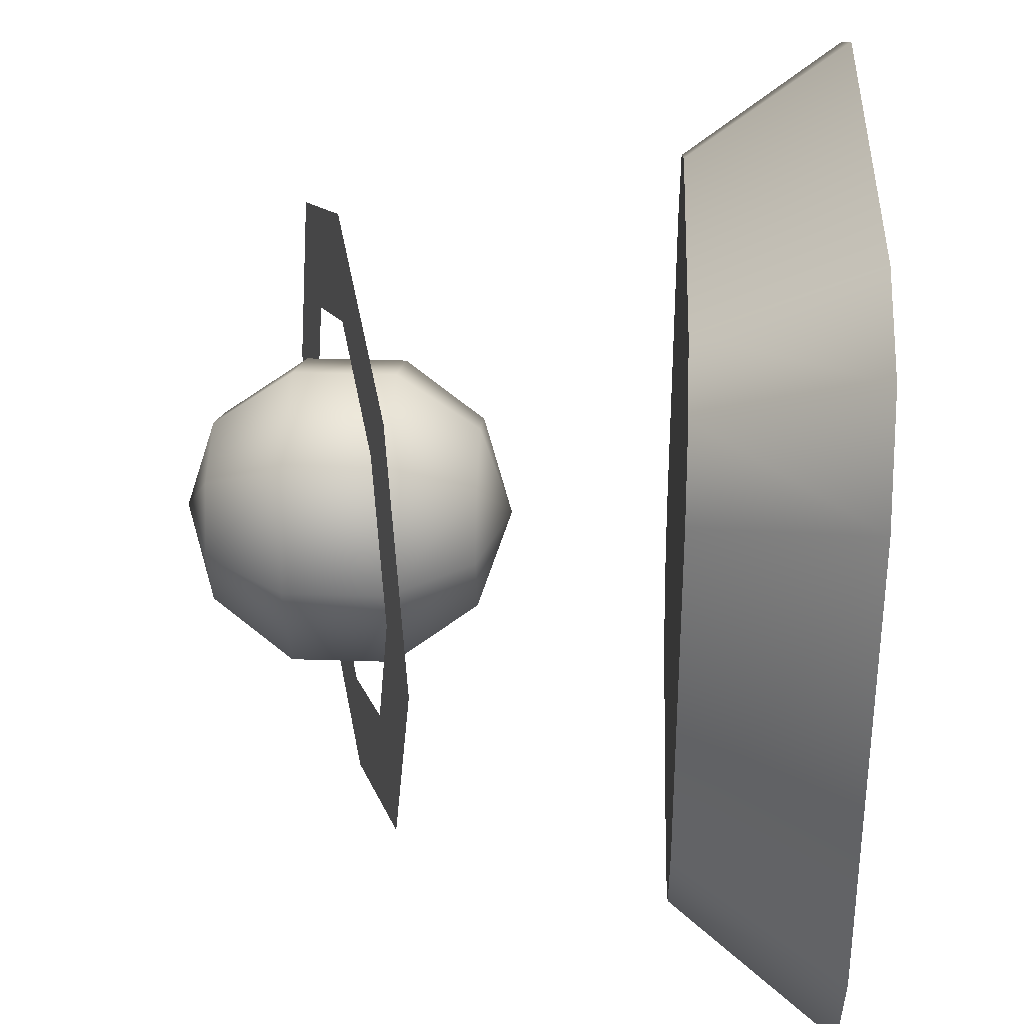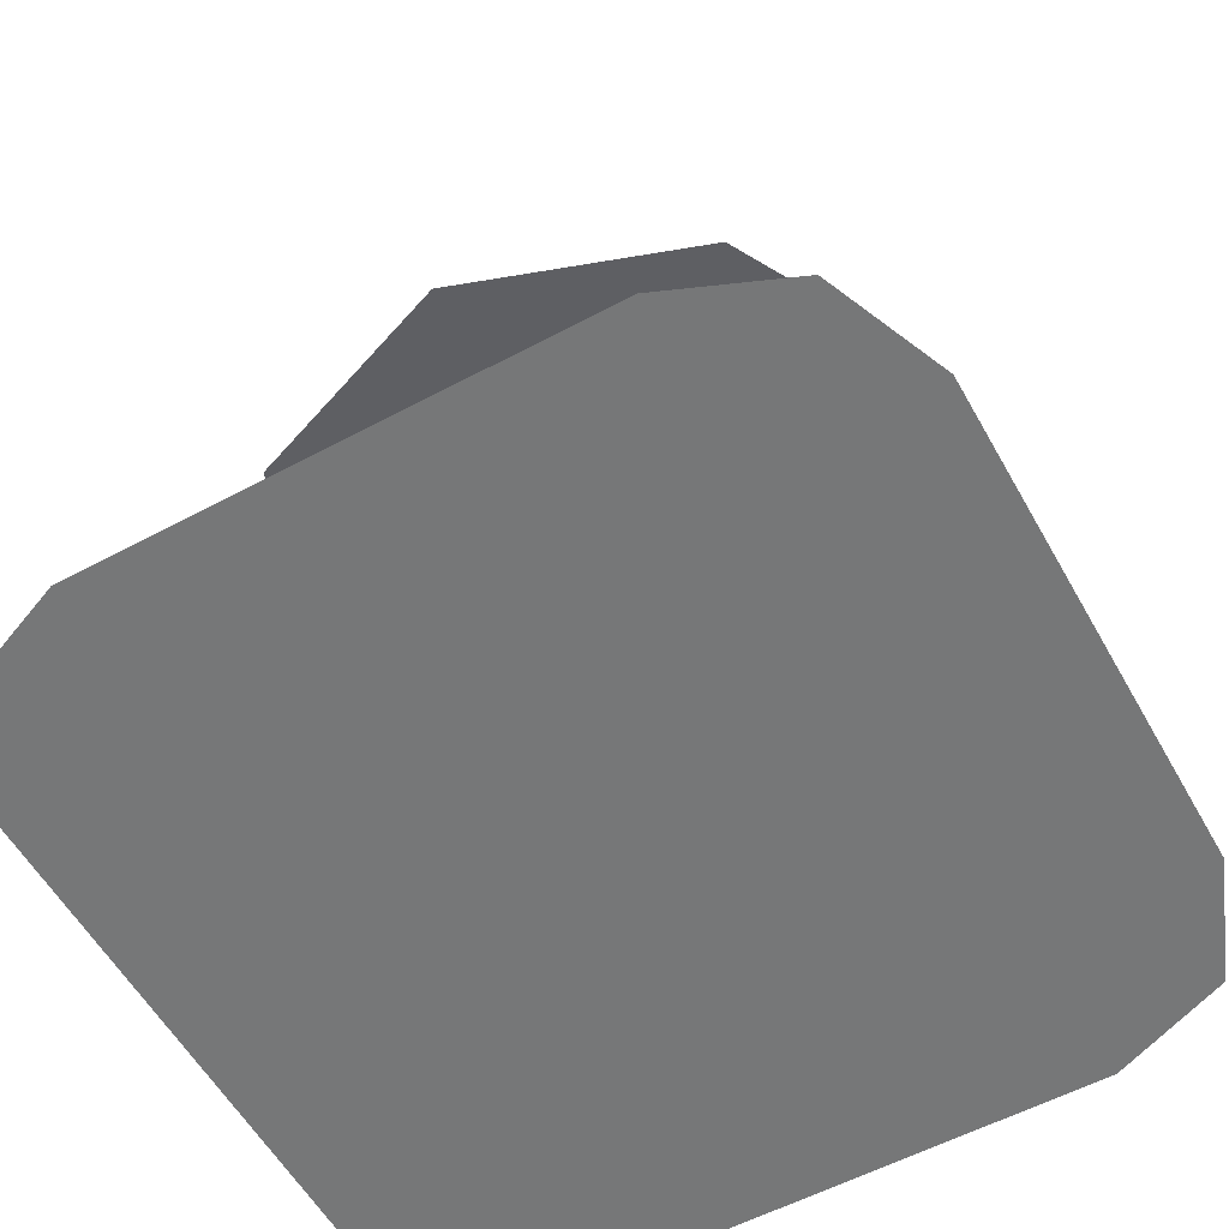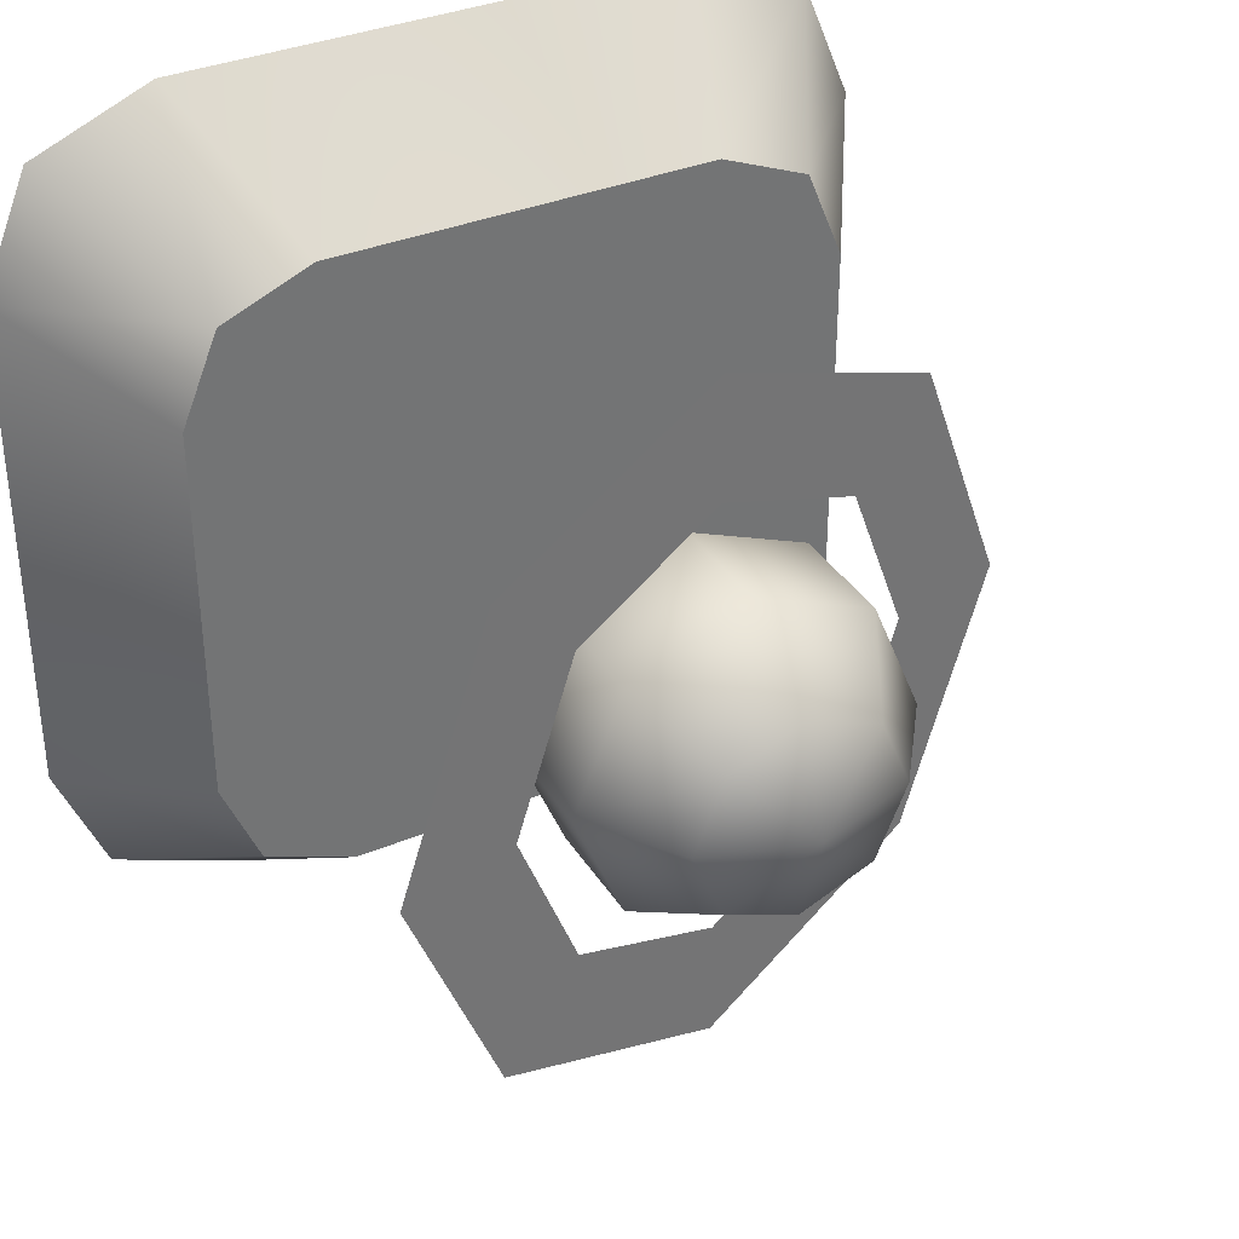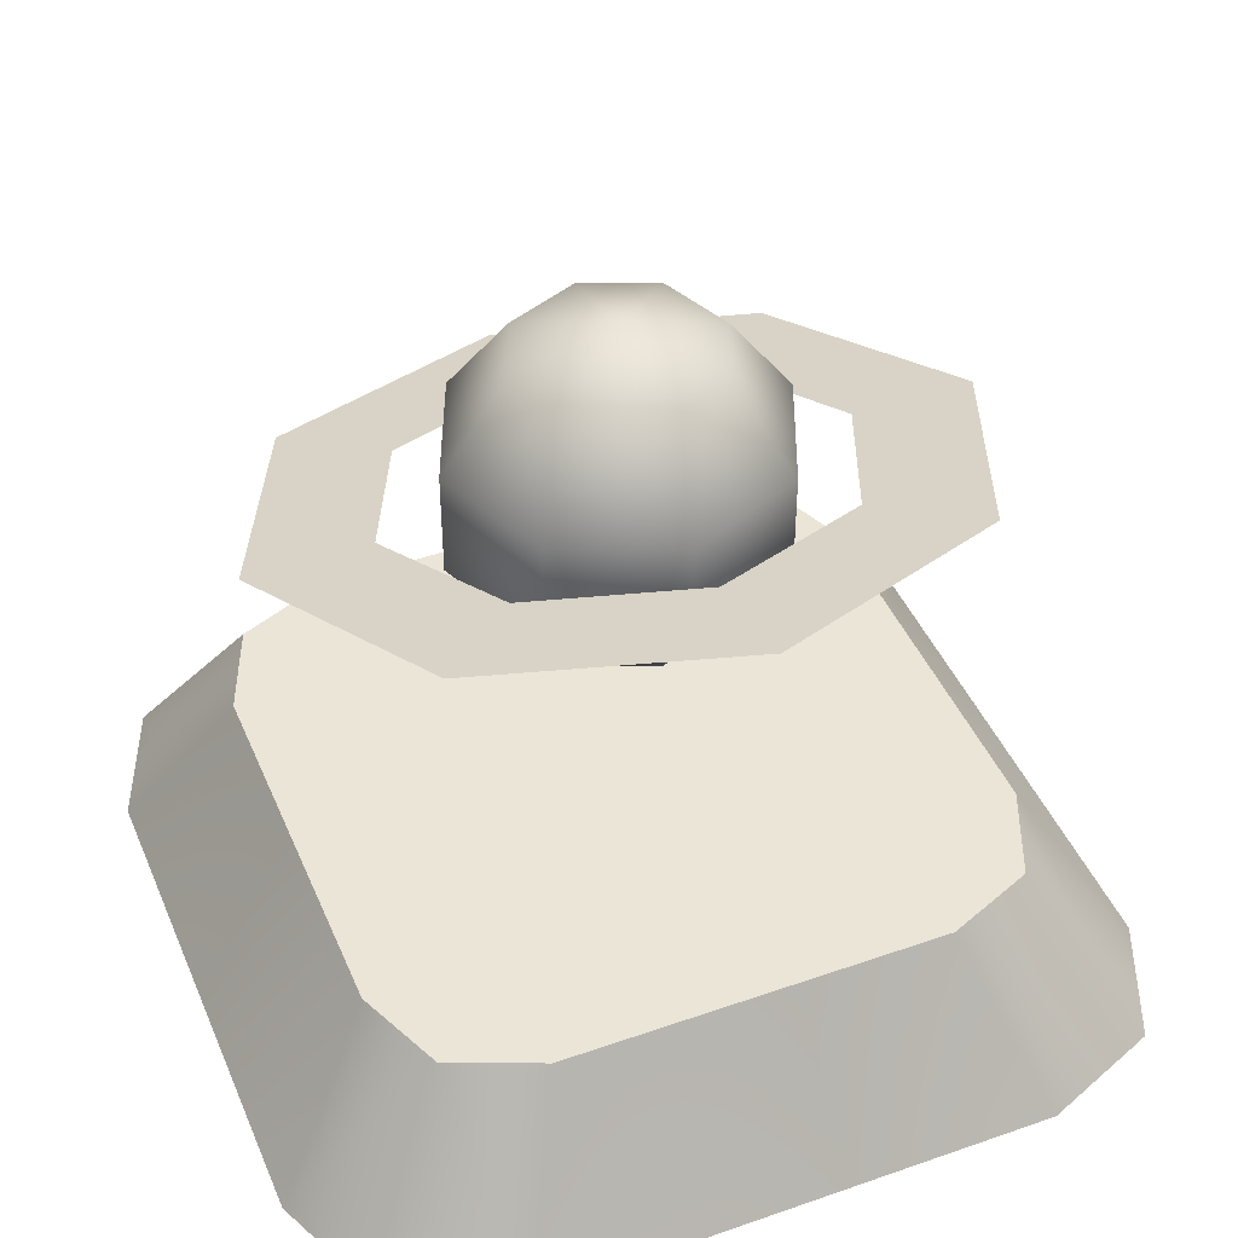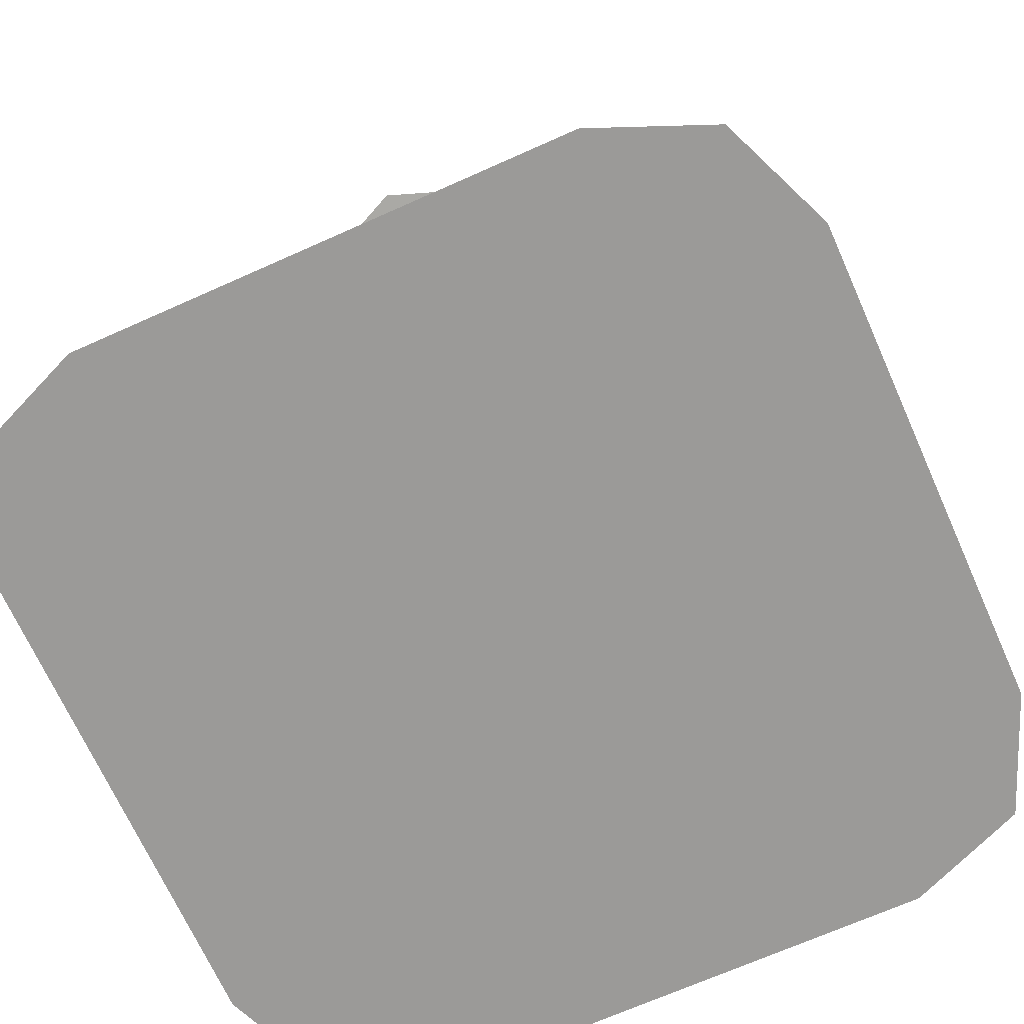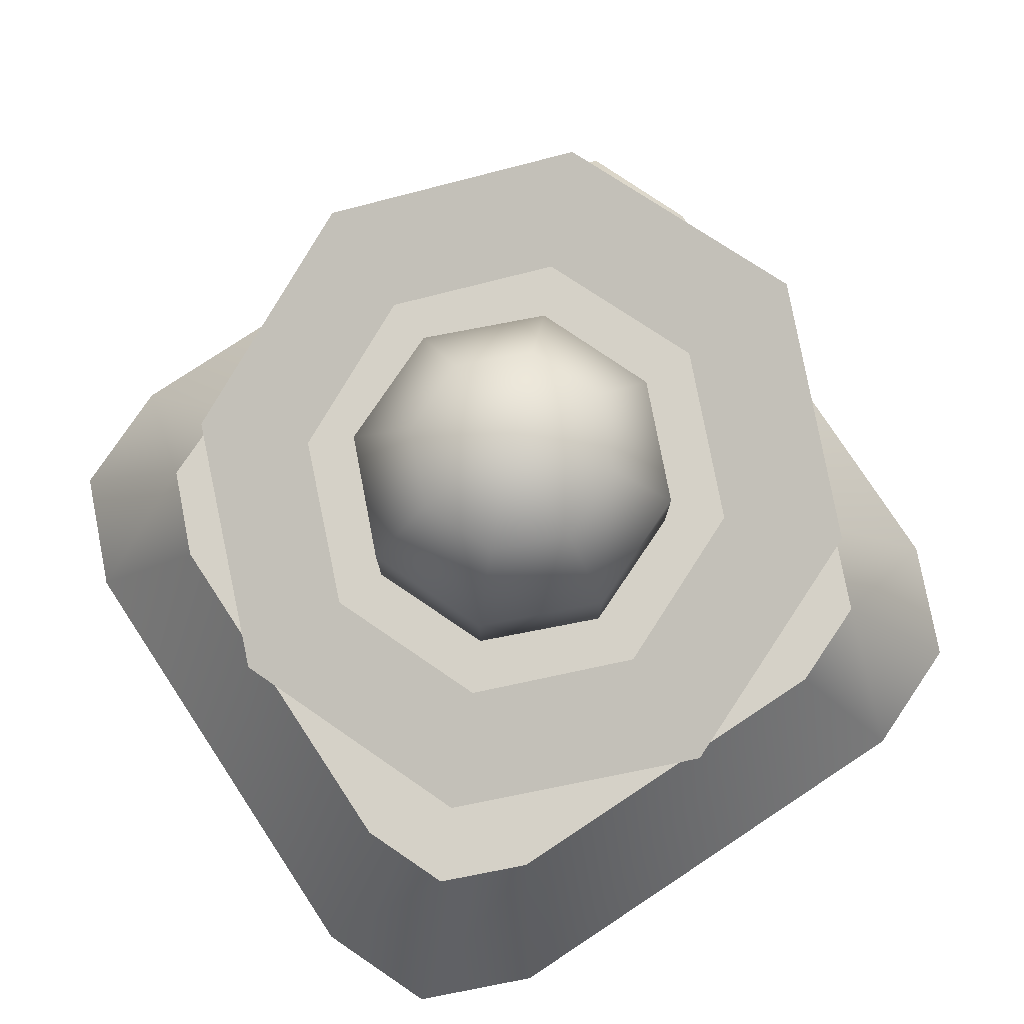
<metadata>
{"format":"obj","ext":"obj","renderer":"f3d","projection":"perspective","resolution":1024,"background":"white","views":[{"elev":32.5,"azim":-87.4,"up":"+Z"},{"elev":-57.0,"azim":-60.9,"up":"+Y"},{"elev":35.9,"azim":151.8,"up":"+Z"},{"elev":44.1,"azim":67.8,"up":"+Y"},{"elev":-69.3,"azim":24.1,"up":"+Y"},{"elev":78.8,"azim":-33.4,"up":"+Y"}]}
</metadata>
<code>
g table-display-planet
v -0.0625 0.1 0.1375 1 1 1
v -0.0625 0.1 0.3625 1 1 1
v -0.08447 0.1 0.08447 1 1 1
v -0.08447 0.1 0.4155 1 1 1
v -0.1375 0.1 0.0625 1 1 1
v -0.1375 0.1 0.4375 1 1 1
v -0.3625 0.1 0.0625 1 1 1
v -0.3625 0.1 0.4375 1 1 1
v -0.4155 0.1 0.08447 1 1 1
v -0.4155 0.1 0.4155 1 1 1
v -0.4375 0.1 0.1375 1 1 1
v -0.4375 0.1 0.3625 1 1 1
v 0 0 0.4 1 1 1
v 0 0 0.1 1 1 1
v -0.02929 0 0.4707 1 1 1
v -0.02929 0 0.02929 1 1 1
v -0.1 0 0.5 1 1 1
v -0.1 0 0 1 1 1
v -0.4 0 0.5 1 1 1
v -0.4 0 0 1 1 1
v -0.4707 0 0.4707 1 1 1
v -0.4707 0 0.02929 1 1 1
v -0.5 0 0.4 1 1 1
v -0.5 0 0.1 1 1 1
f 3 2 1
f 2 3 4
f 4 3 5
f 4 5 6
f 6 5 7
f 6 7 8
f 8 7 9
f 8 9 10
f 10 9 11
f 10 11 12
f 15 14 13
f 14 15 16
f 16 15 17
f 16 17 18
f 18 17 19
f 18 19 20
f 20 19 21
f 20 21 22
f 22 21 23
f 22 23 24
f 7 18 20
f 18 7 5
f 1 13 14
f 13 1 2
f 6 19 17
f 19 6 8
f 23 11 24
f 11 23 12
f 8 21 19
f 21 8 10
f 4 13 2
f 13 4 15
f 5 16 18
f 16 5 3
f 4 17 15
f 17 4 6
f 23 10 12
f 10 23 21
f 24 9 22
f 9 24 11
f 3 14 16
f 14 3 1
f 9 20 22
f 20 9 7
g table-display-planet
f 3 2 1
f 2 3 4
f 4 3 5
f 4 5 6
f 6 5 7
f 6 7 8
f 8 7 9
f 8 9 10
f 10 9 11
f 10 11 12
f 15 14 13
f 14 15 16
f 16 15 17
f 16 17 18
f 18 17 19
f 18 19 20
f 20 19 21
f 20 21 22
f 22 21 23
f 22 23 24
f 7 18 20
f 18 7 5
f 1 13 14
f 13 1 2
f 6 19 17
f 19 6 8
f 23 11 24
f 11 23 12
f 8 21 19
f 21 8 10
f 4 13 2
f 13 4 15
f 5 16 18
f 16 5 3
f 4 17 15
f 17 4 6
f 23 10 12
f 10 23 21
f 24 9 22
f 9 24 11
f 3 14 16
f 14 3 1
f 9 20 22
f 20 9 7
g planet
v -0.2916 0.3809 0.2084 1 1 1
v -0.25 0.4 0.25 1 1 1
v -0.3088 0.3809 0.25 1 1 1
v -0.2084 0.3809 0.2916 1 1 1
v -0.25 0.3809 0.3088 1 1 1
v -0.25 0.3809 0.1912 1 1 1
v -0.2084 0.3809 0.2084 1 1 1
v -0.1912 0.3809 0.25 1 1 1
v -0.25 0.2 0.25 1 1 1
v -0.25 0.2191 0.1912 1 1 1
v -0.2916 0.2191 0.2084 1 1 1
v -0.2916 0.3809 0.2916 1 1 1
v -0.2916 0.2191 0.2916 1 1 1
v -0.3088 0.2191 0.25 1 1 1
v -0.25 0.2191 0.3088 1 1 1
v -0.1912 0.2191 0.25 1 1 1
v -0.2084 0.2191 0.2084 1 1 1
v -0.2084 0.2191 0.2916 1 1 1
v -0.3172 0.3309 0.1828 1 1 1
v -0.3451 0.3309 0.25 1 1 1
v -0.25 0.2691 0.3451 1 1 1
v -0.3172 0.2691 0.3172 1 1 1
v -0.25 0.3309 0.3451 1 1 1
v -0.3172 0.3309 0.3172 1 1 1
v -0.1549 0.3309 0.25 1 1 1
v -0.1549 0.2691 0.25 1 1 1
v -0.1828 0.3309 0.3172 1 1 1
v -0.1828 0.2691 0.3172 1 1 1
v -0.3172 0.2691 0.1828 1 1 1
v -0.25 0.2691 0.1549 1 1 1
v -0.25 0.3309 0.1549 1 1 1
v -0.1828 0.2691 0.1828 1 1 1
v -0.1828 0.3309 0.1828 1 1 1
v -0.3451 0.2691 0.25 1 1 1
f 27 26 25
f 29 28 26
f 26 31 30
f 26 32 31
f 25 26 30
f 35 34 33
f 36 29 26
f 27 36 26
f 38 33 37
f 37 33 39
f 33 41 40
f 38 35 33
f 26 28 32
f 34 41 33
f 33 40 42
f 33 42 39
f 44 25 43
f 25 44 27
f 47 46 45
f 46 47 48
f 51 50 49
f 50 51 52
f 28 47 51
f 47 28 29
f 43 54 53
f 54 43 55
f 52 40 50
f 40 52 42
f 55 56 54
f 56 55 57
f 48 27 44
f 27 48 36
f 37 58 38
f 58 37 46
f 25 55 43
f 55 25 30
f 54 41 34
f 41 54 56
f 52 39 42
f 39 52 45
f 30 57 55
f 57 30 31
f 51 45 52
f 45 51 47
f 31 49 57
f 49 31 32
f 49 56 57
f 56 49 50
f 45 37 39
f 37 45 46
f 46 44 58
f 44 46 48
f 50 41 56
f 41 50 40
f 53 34 35
f 34 53 54
f 28 49 32
f 49 28 51
f 35 58 53
f 58 35 38
f 58 43 53
f 43 58 44
f 29 48 47
f 48 29 36
g planet-ring
v -0.05681 0.3518 0.25 1 1 1
v -0.1134 0.3366 0.3914 1 1 1
v -0.1134 0.3366 0.1086 1 1 1
v -0.1244 0.3337 0.25 1 1 1
v -0.1612 0.3238 0.1581 1 1 1
v -0.1612 0.3238 0.3419 1 1 1
v -0.25 0.3 0.05 1 1 1
v -0.25 0.3 0.12 1 1 1
v -0.25 0.3 0.45 1 1 1
v -0.25 0.3 0.38 1 1 1
v -0.3388 0.2762 0.3419 1 1 1
v -0.3866 0.2634 0.1086 1 1 1
v -0.3866 0.2634 0.3914 1 1 1
v -0.3388 0.2762 0.1581 1 1 1
v -0.3756 0.2663 0.25 1 1 1
v -0.4432 0.2482 0.25 1 1 1
f 61 60 59
f 60 61 62
f 62 61 63
f 64 60 62
f 63 61 65
f 63 65 66
f 60 64 67
f 67 64 68
f 67 68 69
f 66 65 70
f 67 69 71
f 66 70 72
f 71 69 73
f 72 70 73
f 71 73 70
f 71 70 74
f 59 60 61
f 62 61 60
f 62 60 64
f 63 61 62
f 65 61 63
f 66 65 63
f 67 64 60
f 68 64 67
f 69 68 67
f 70 65 66
f 71 69 67
f 72 70 66
f 73 69 71
f 73 70 72
f 70 73 71
f 74 70 71

</code>
